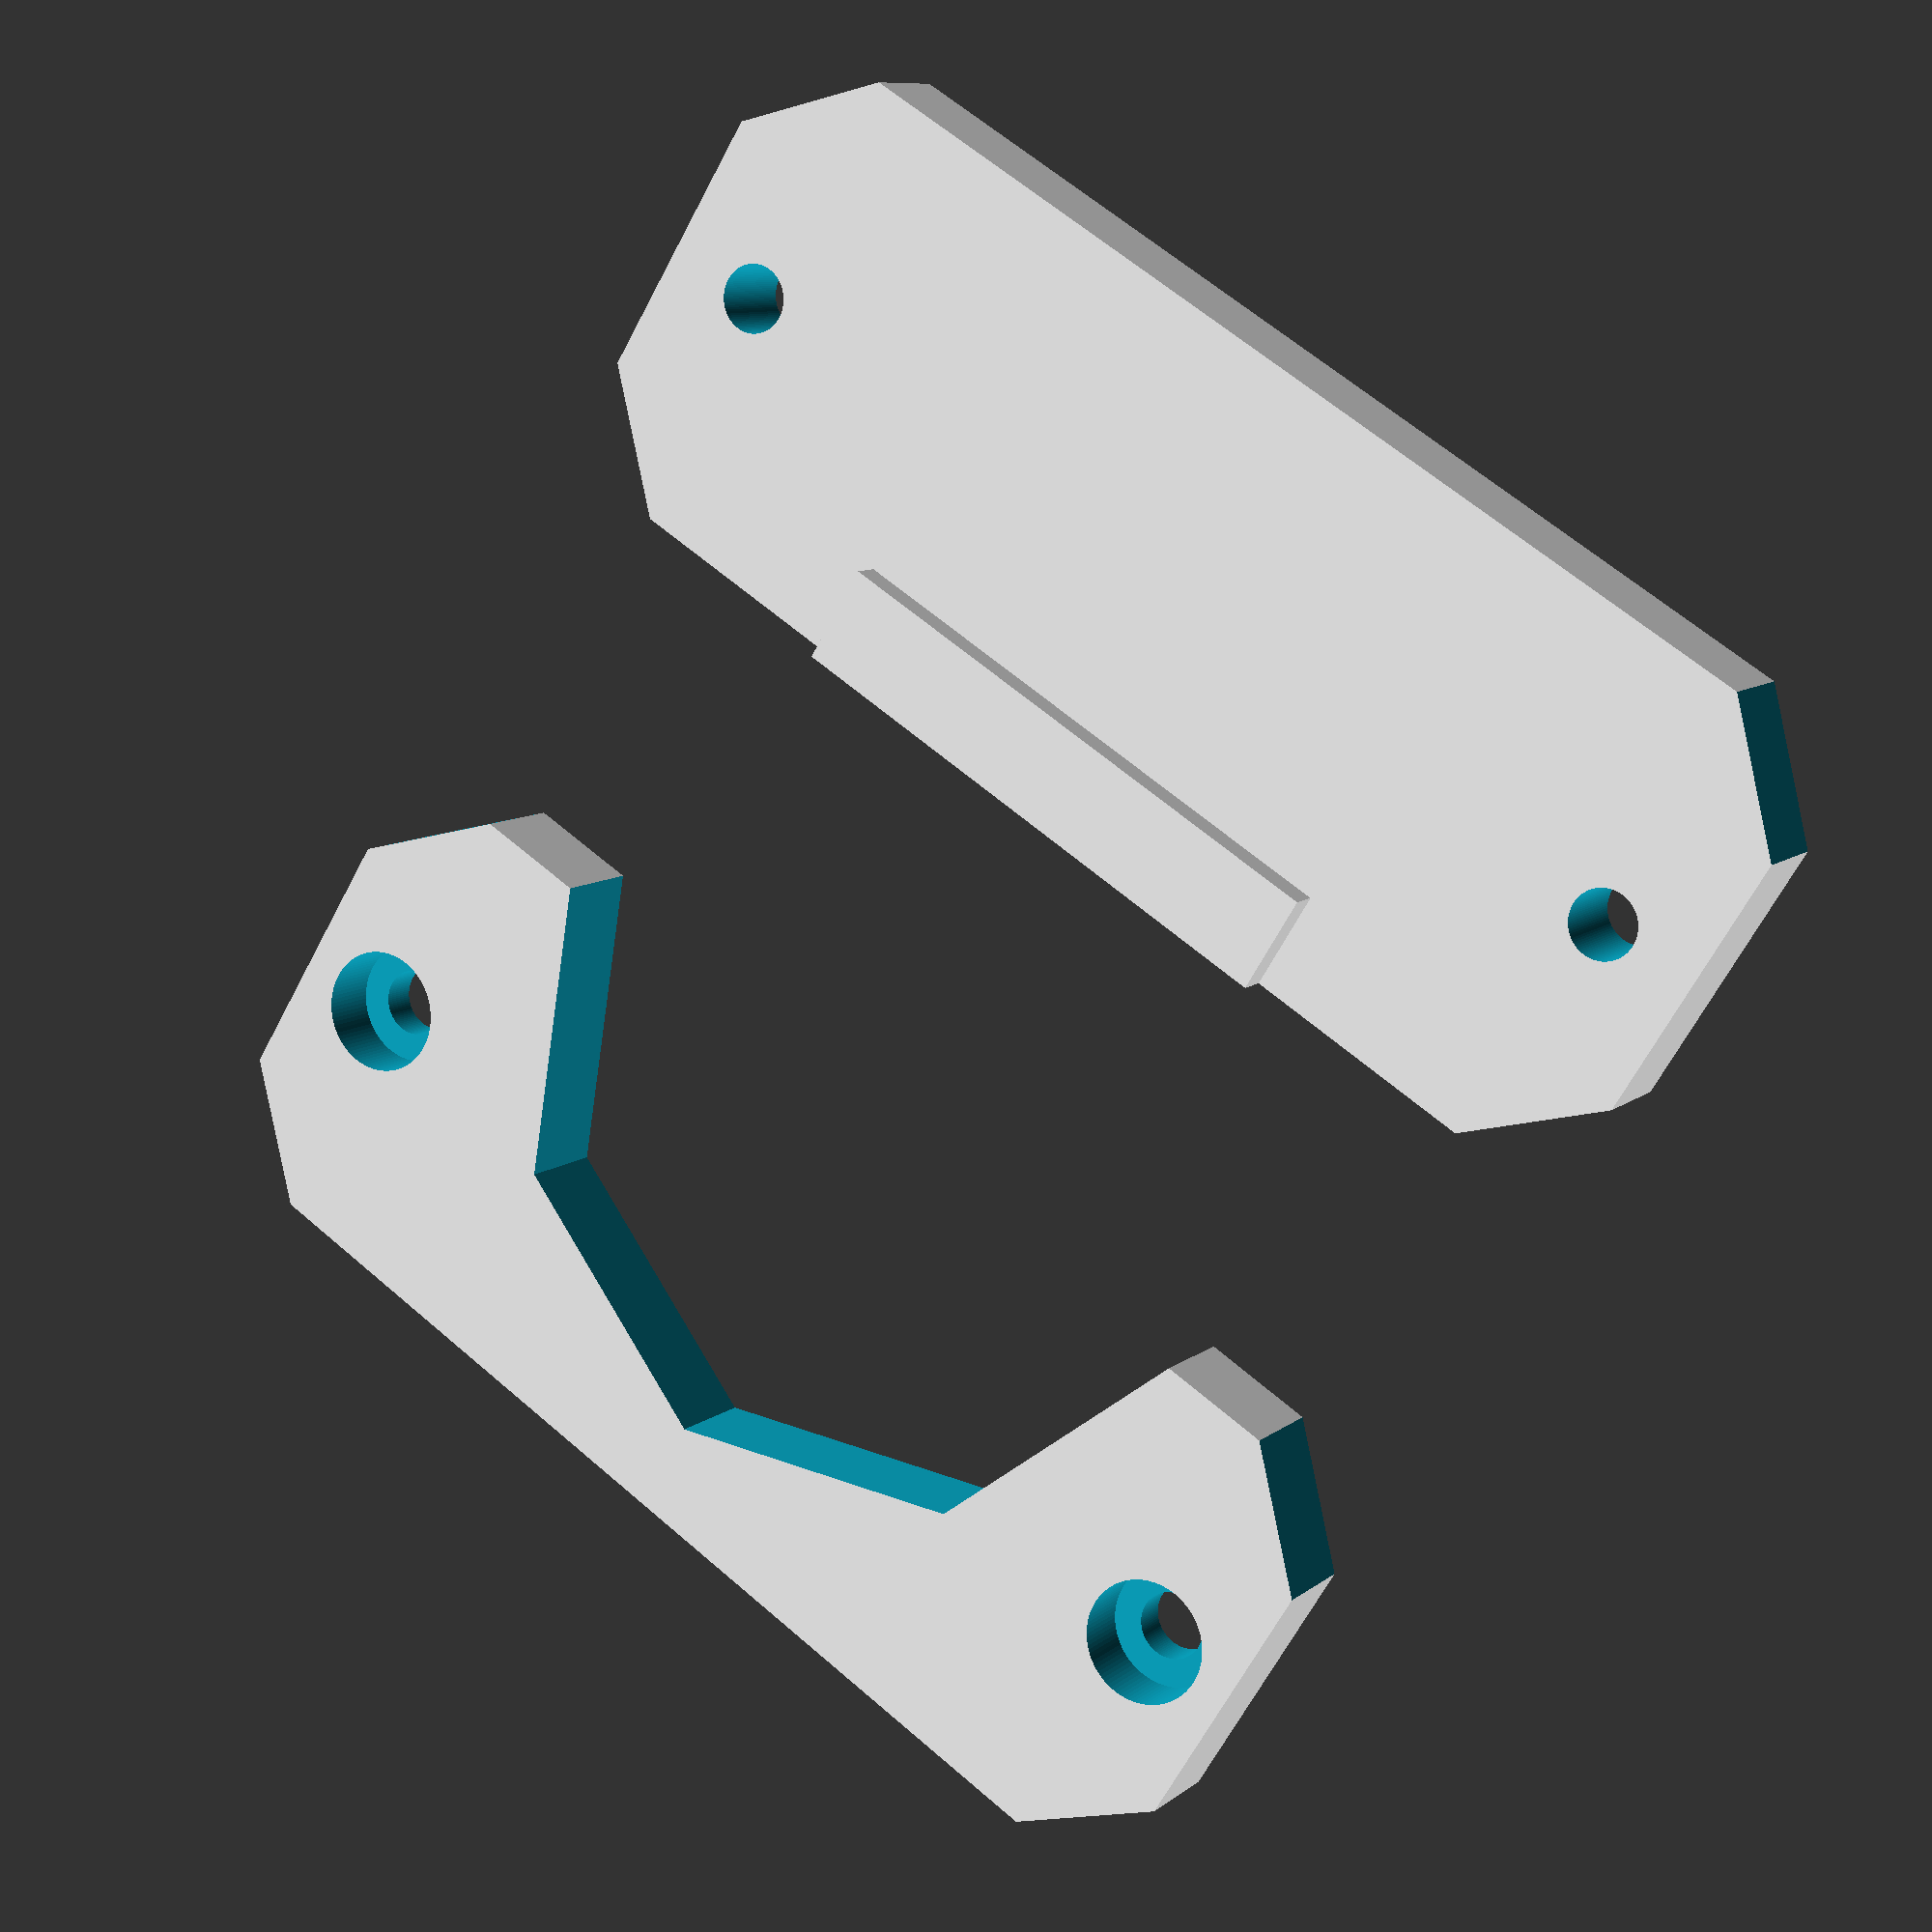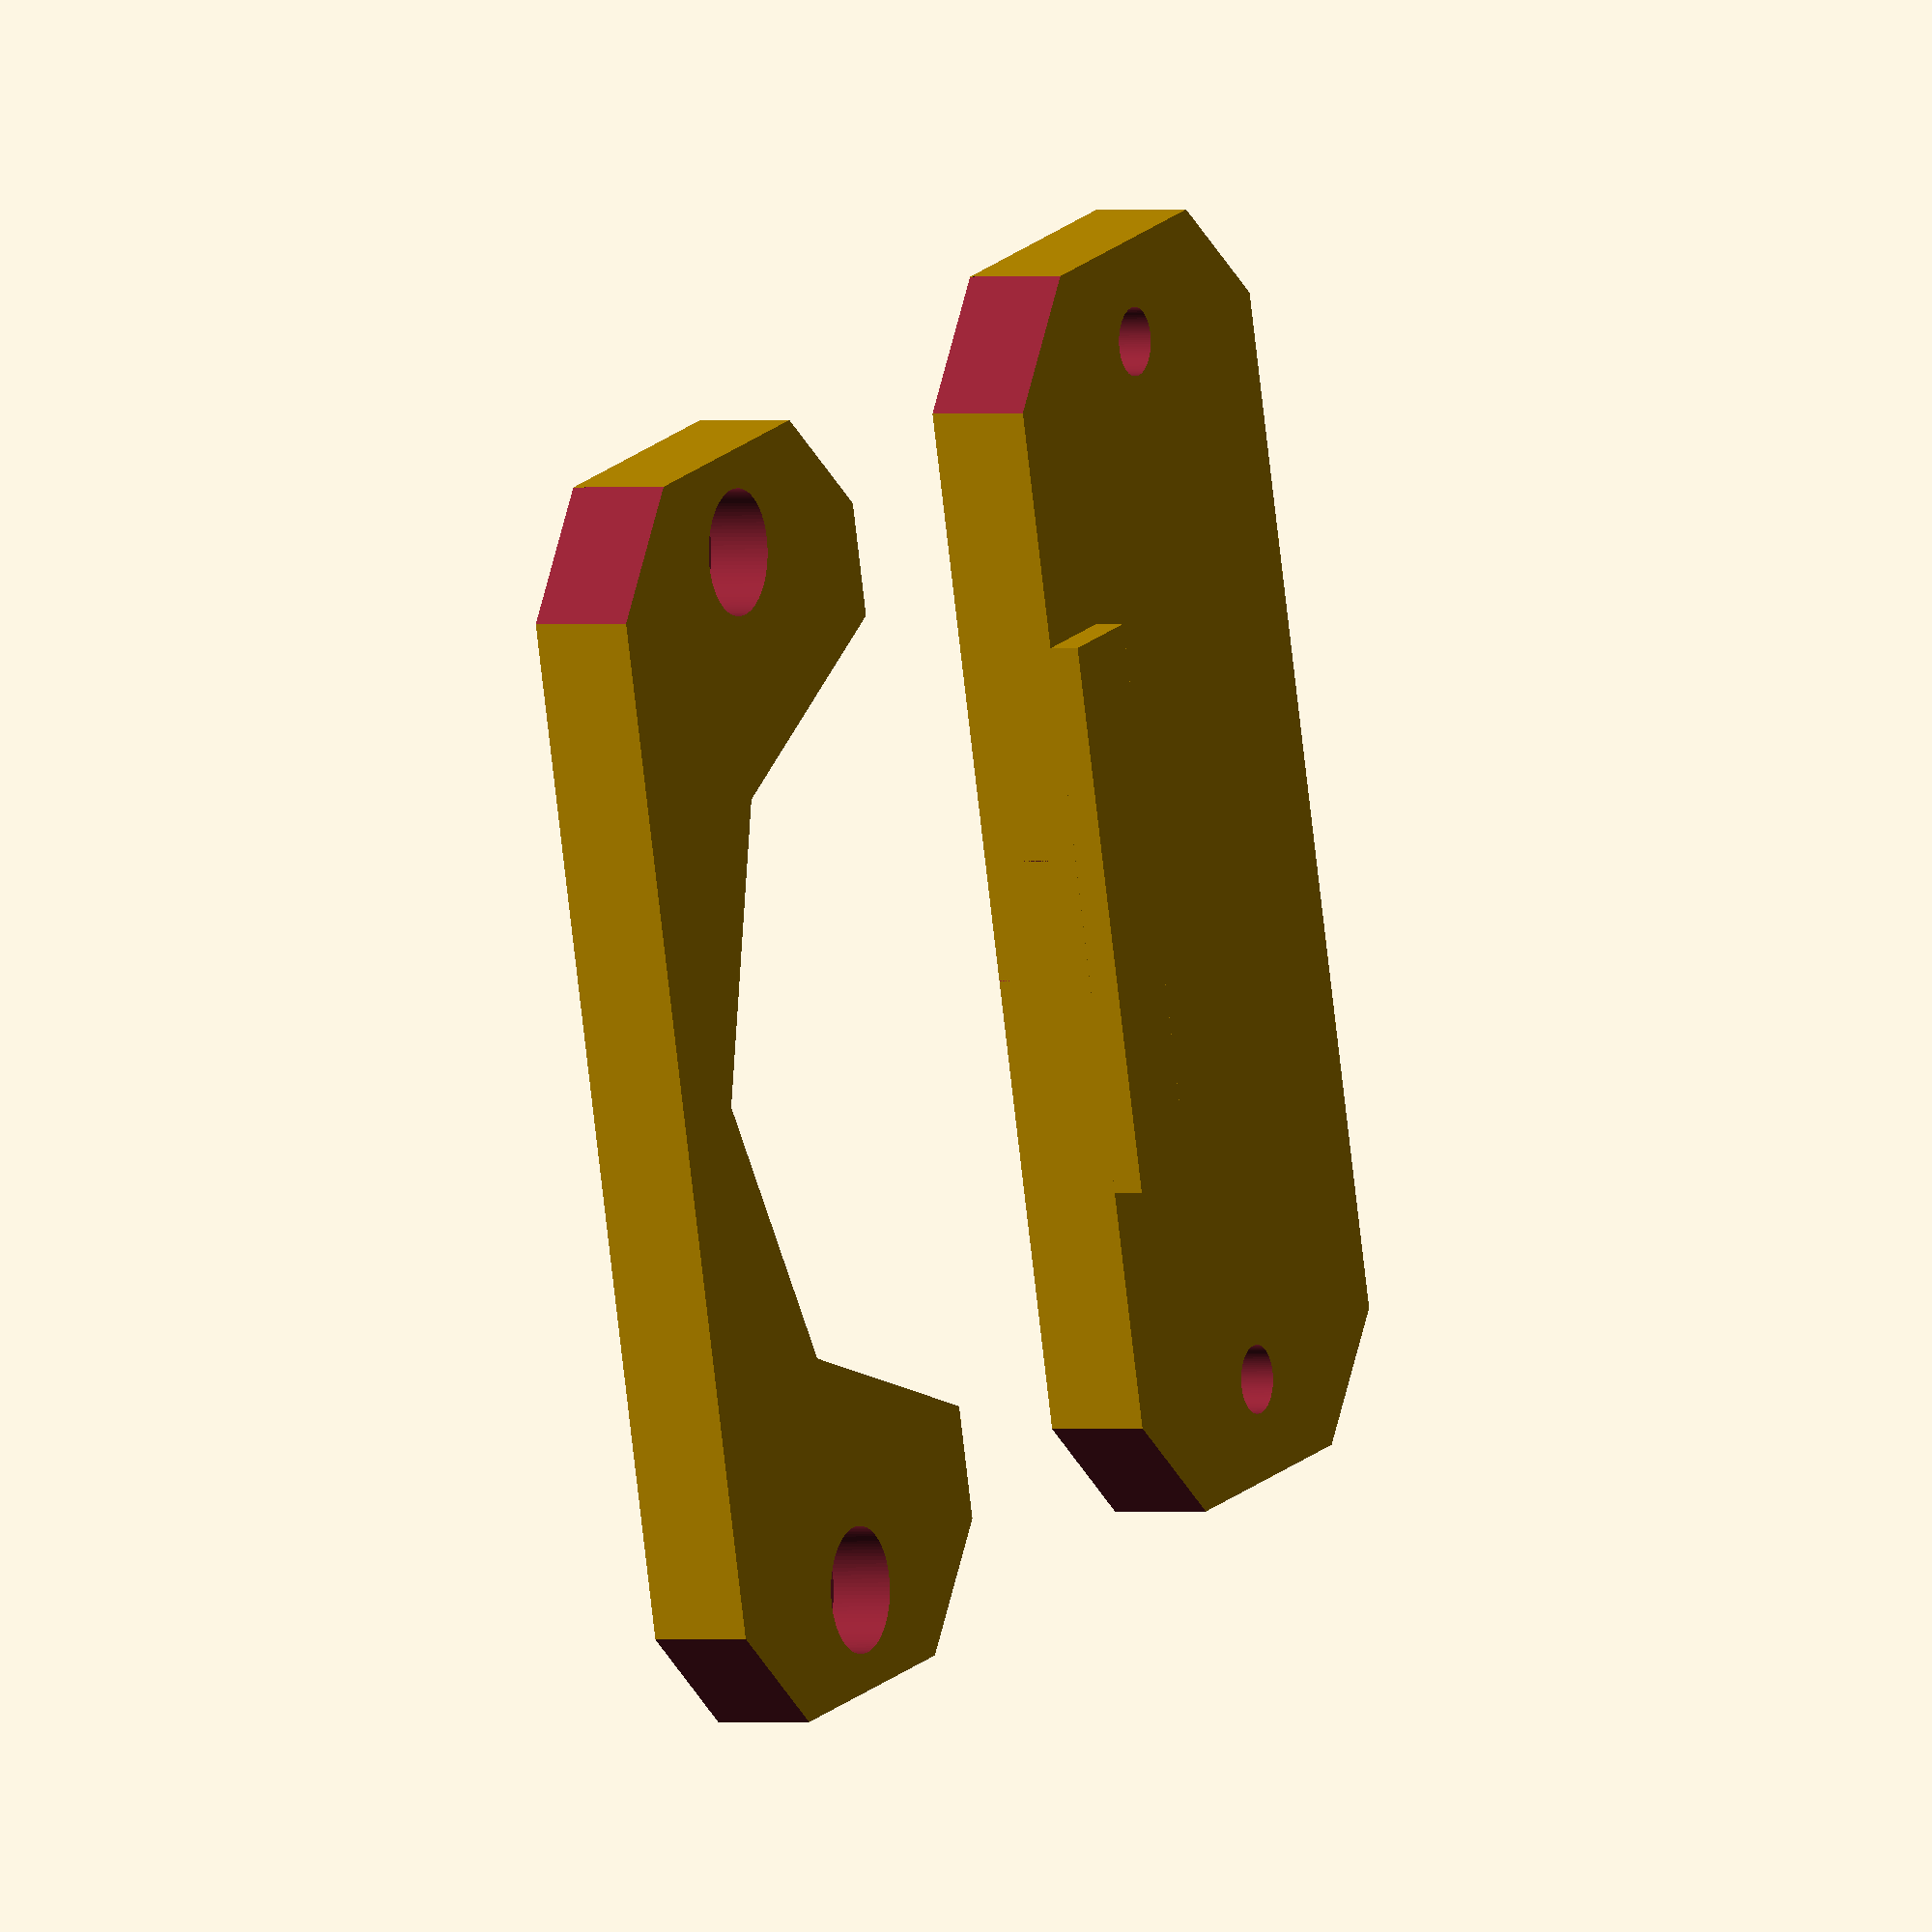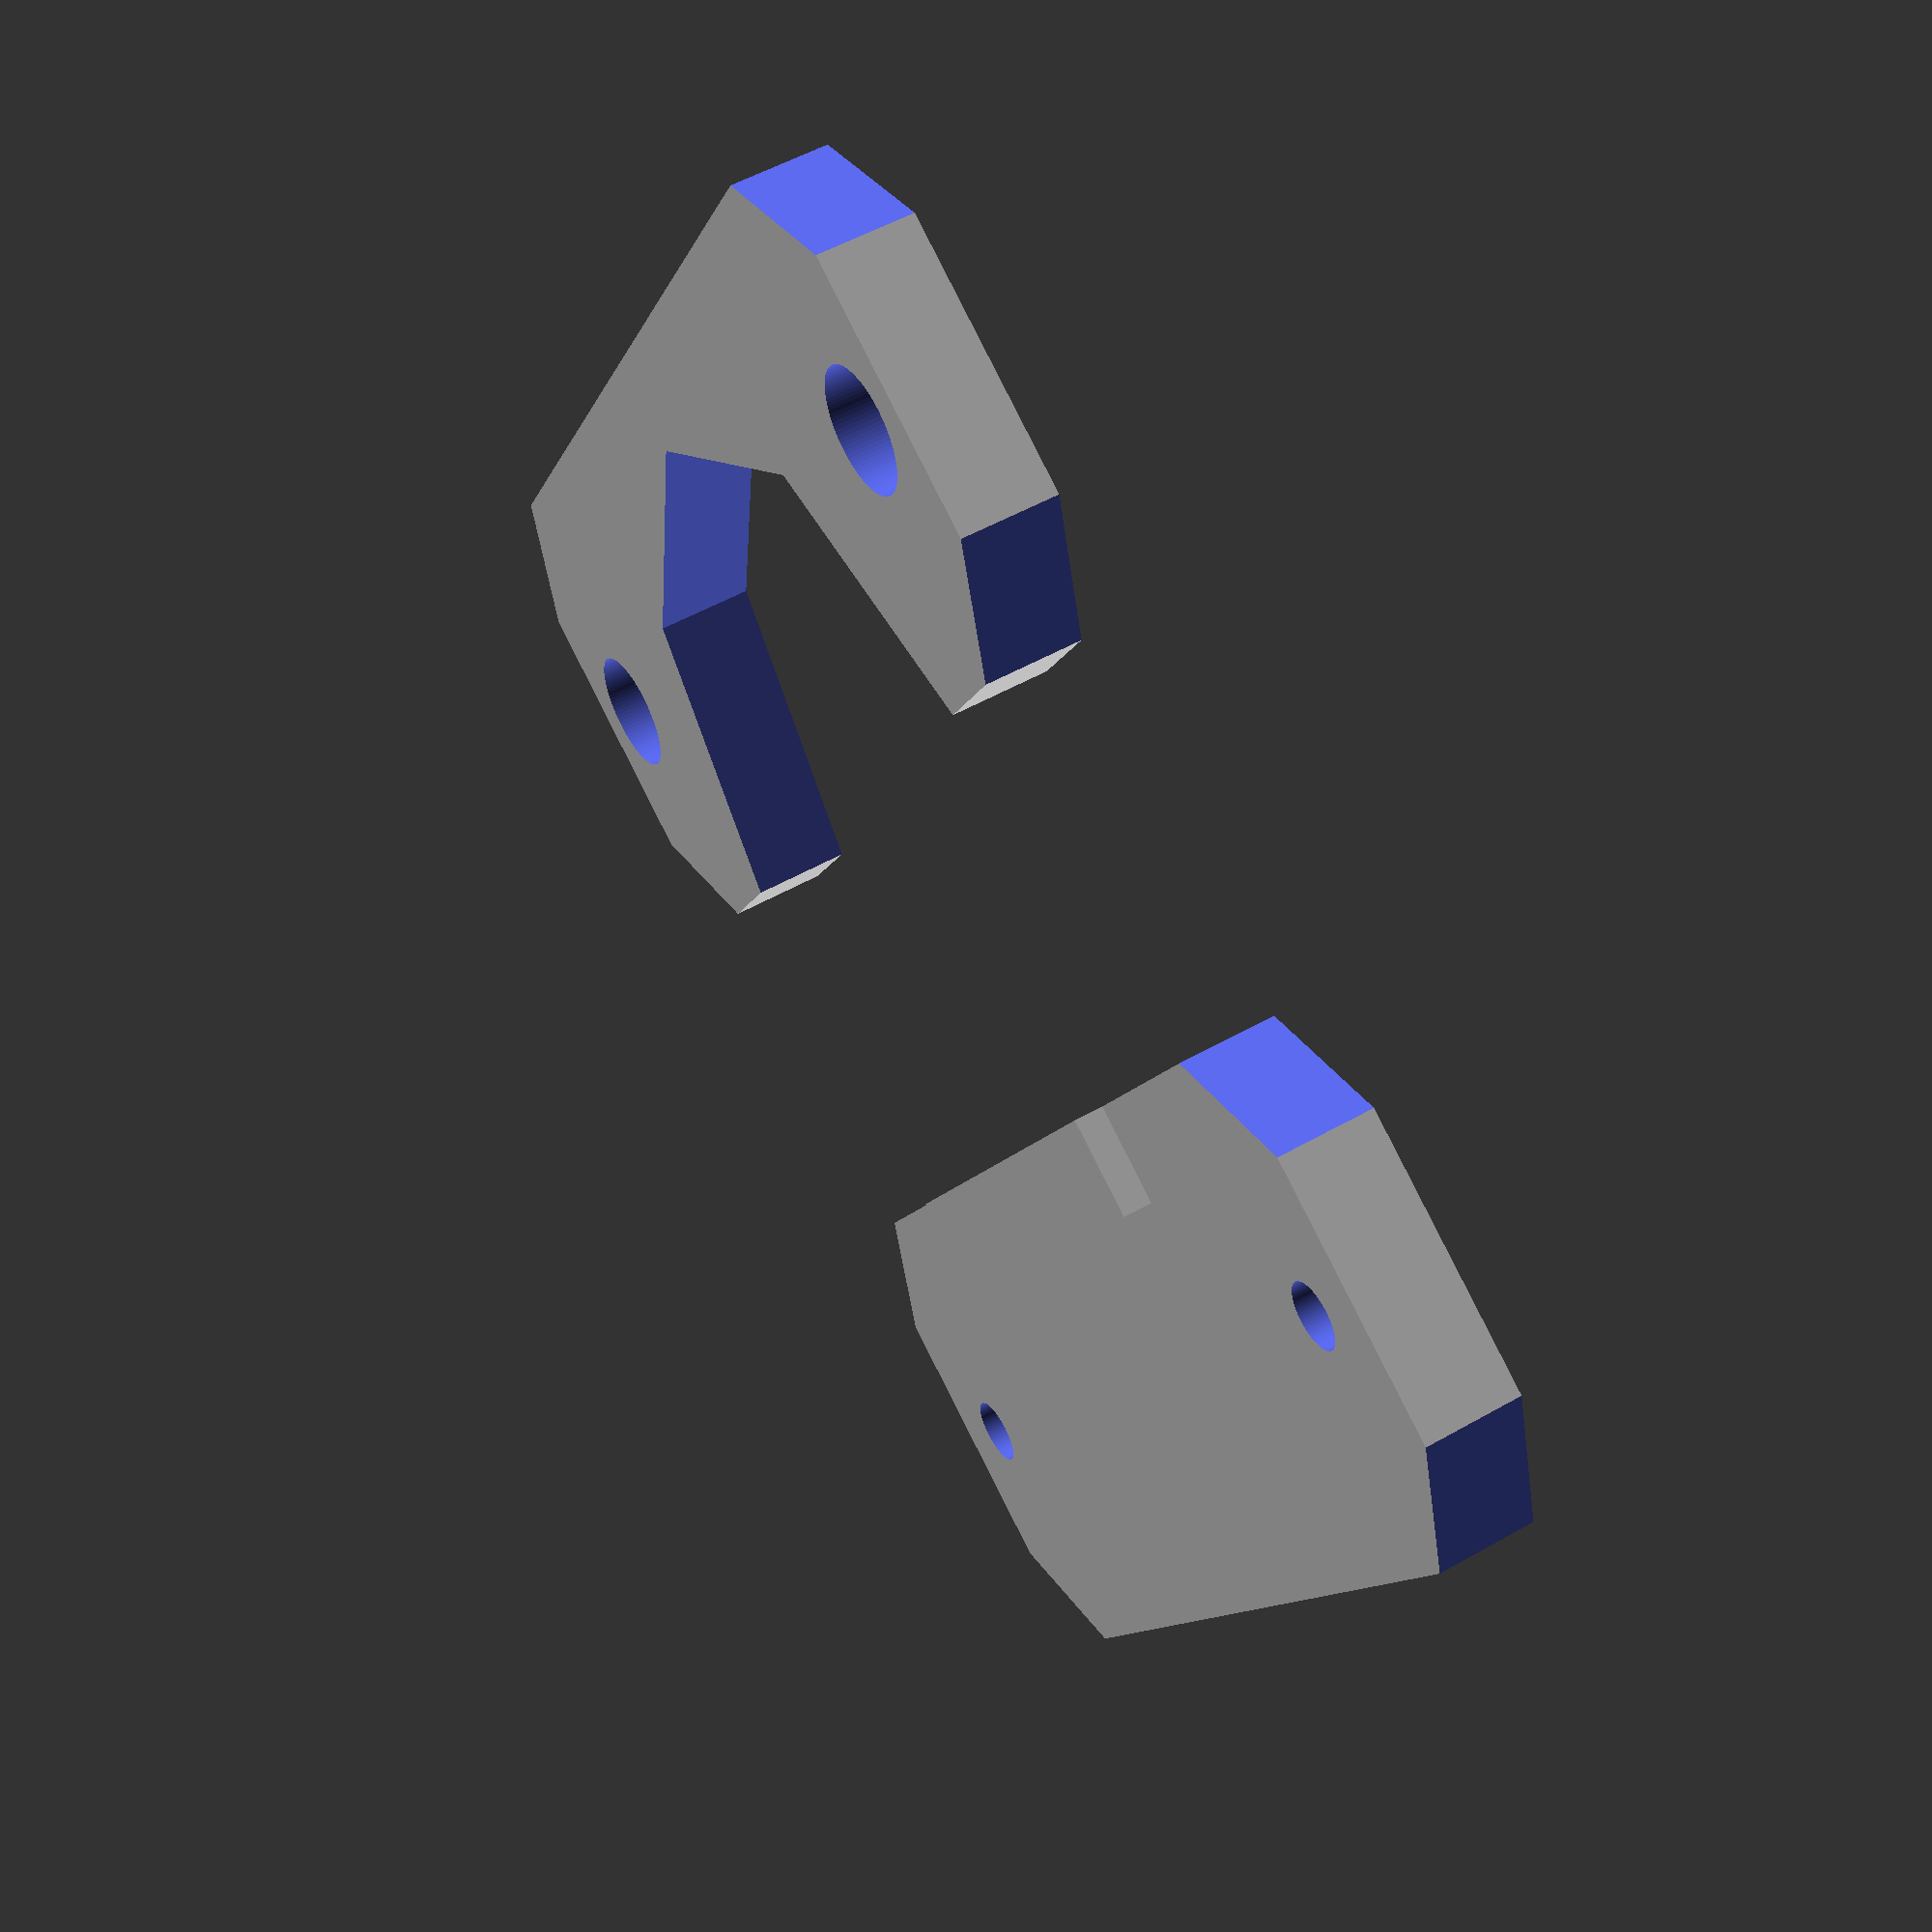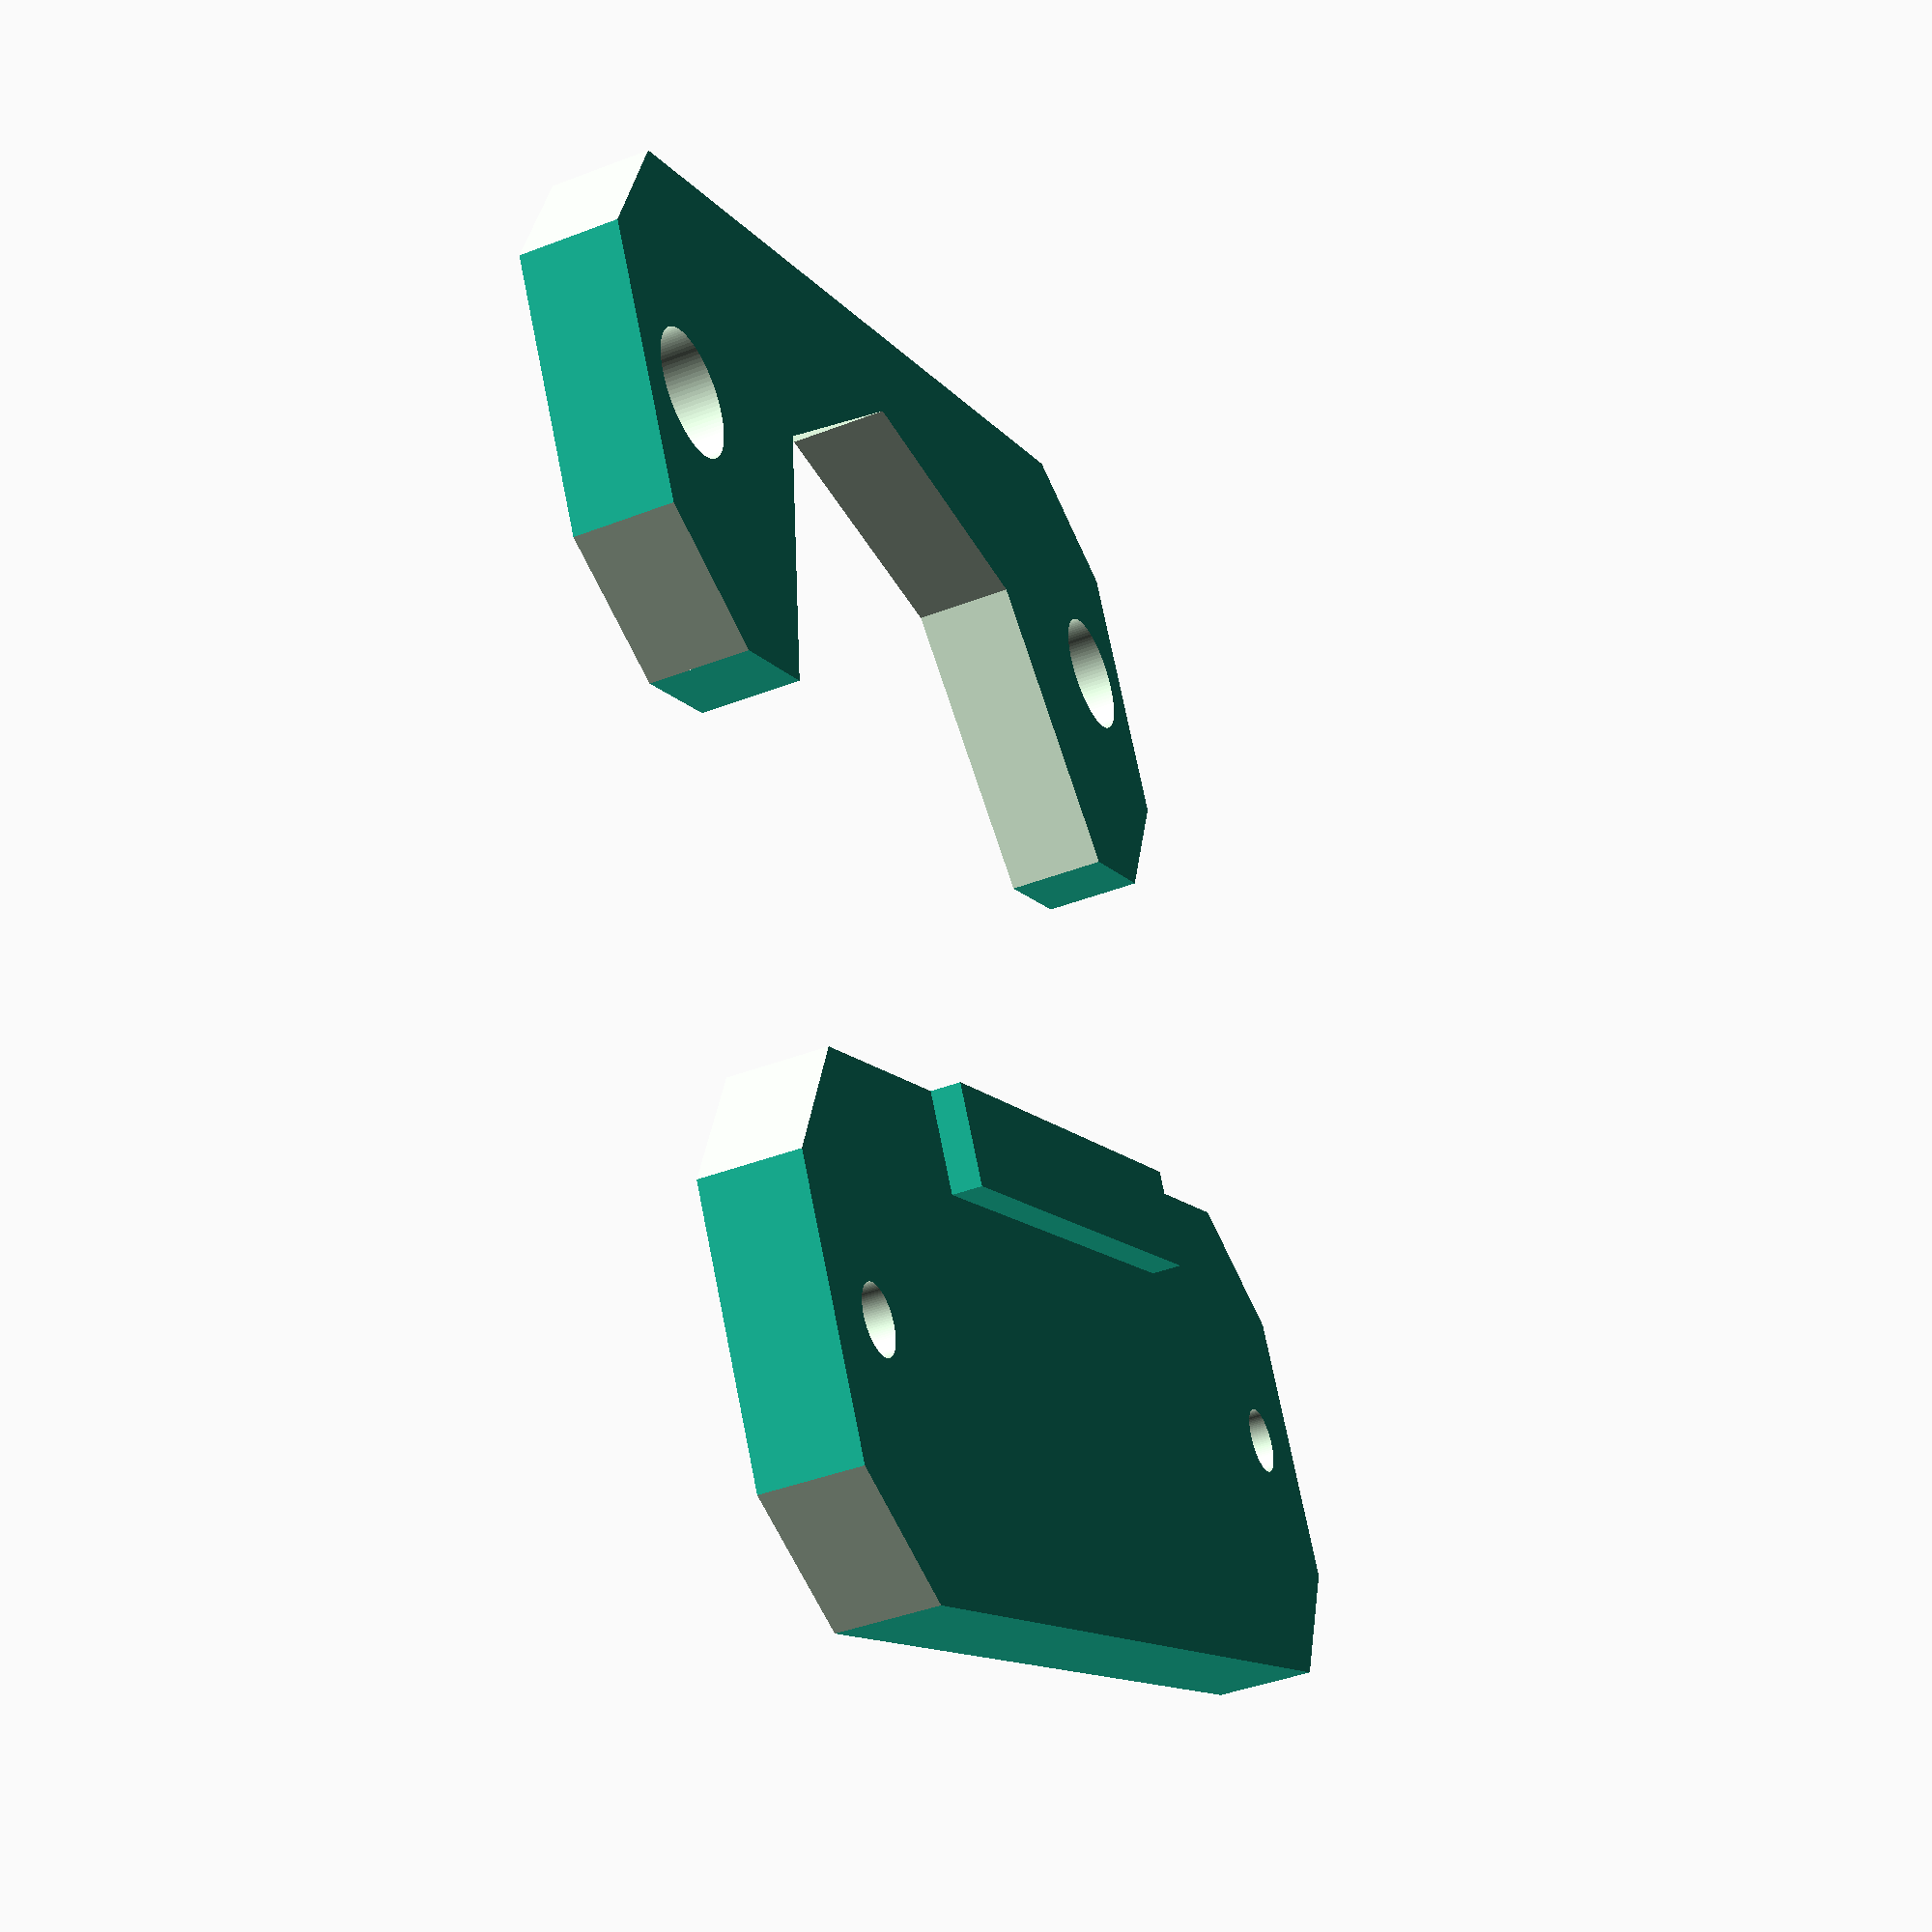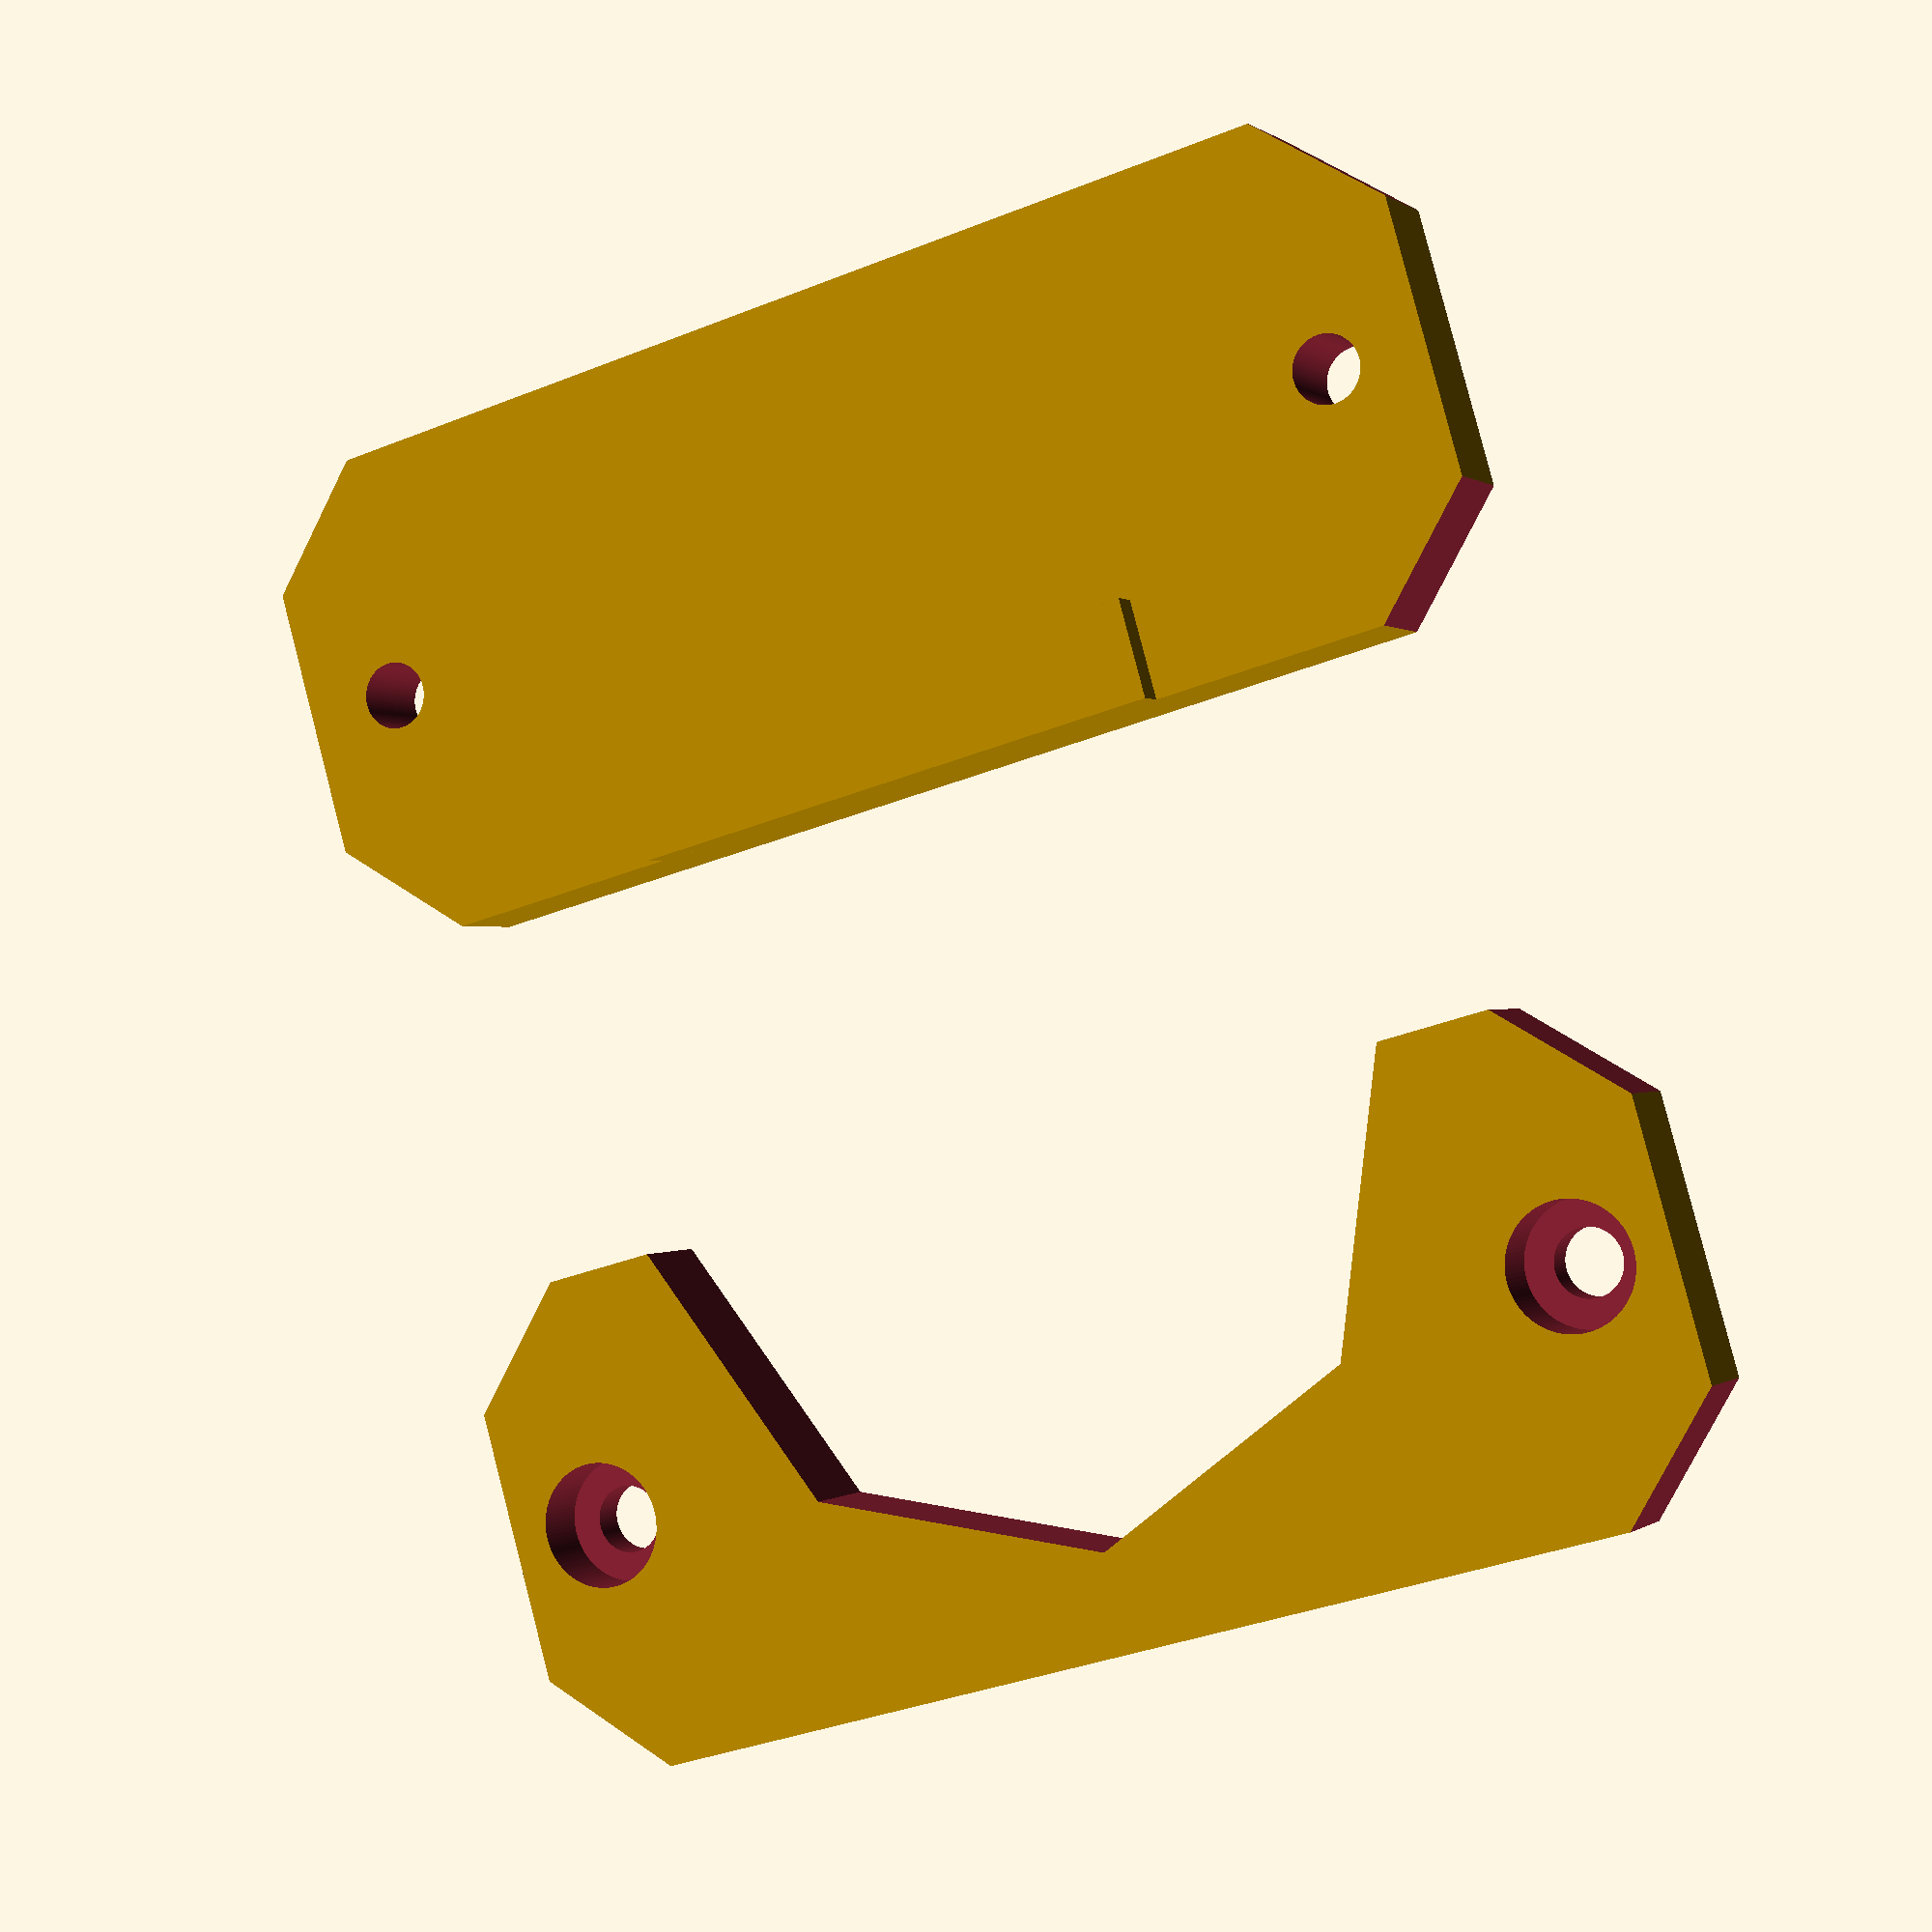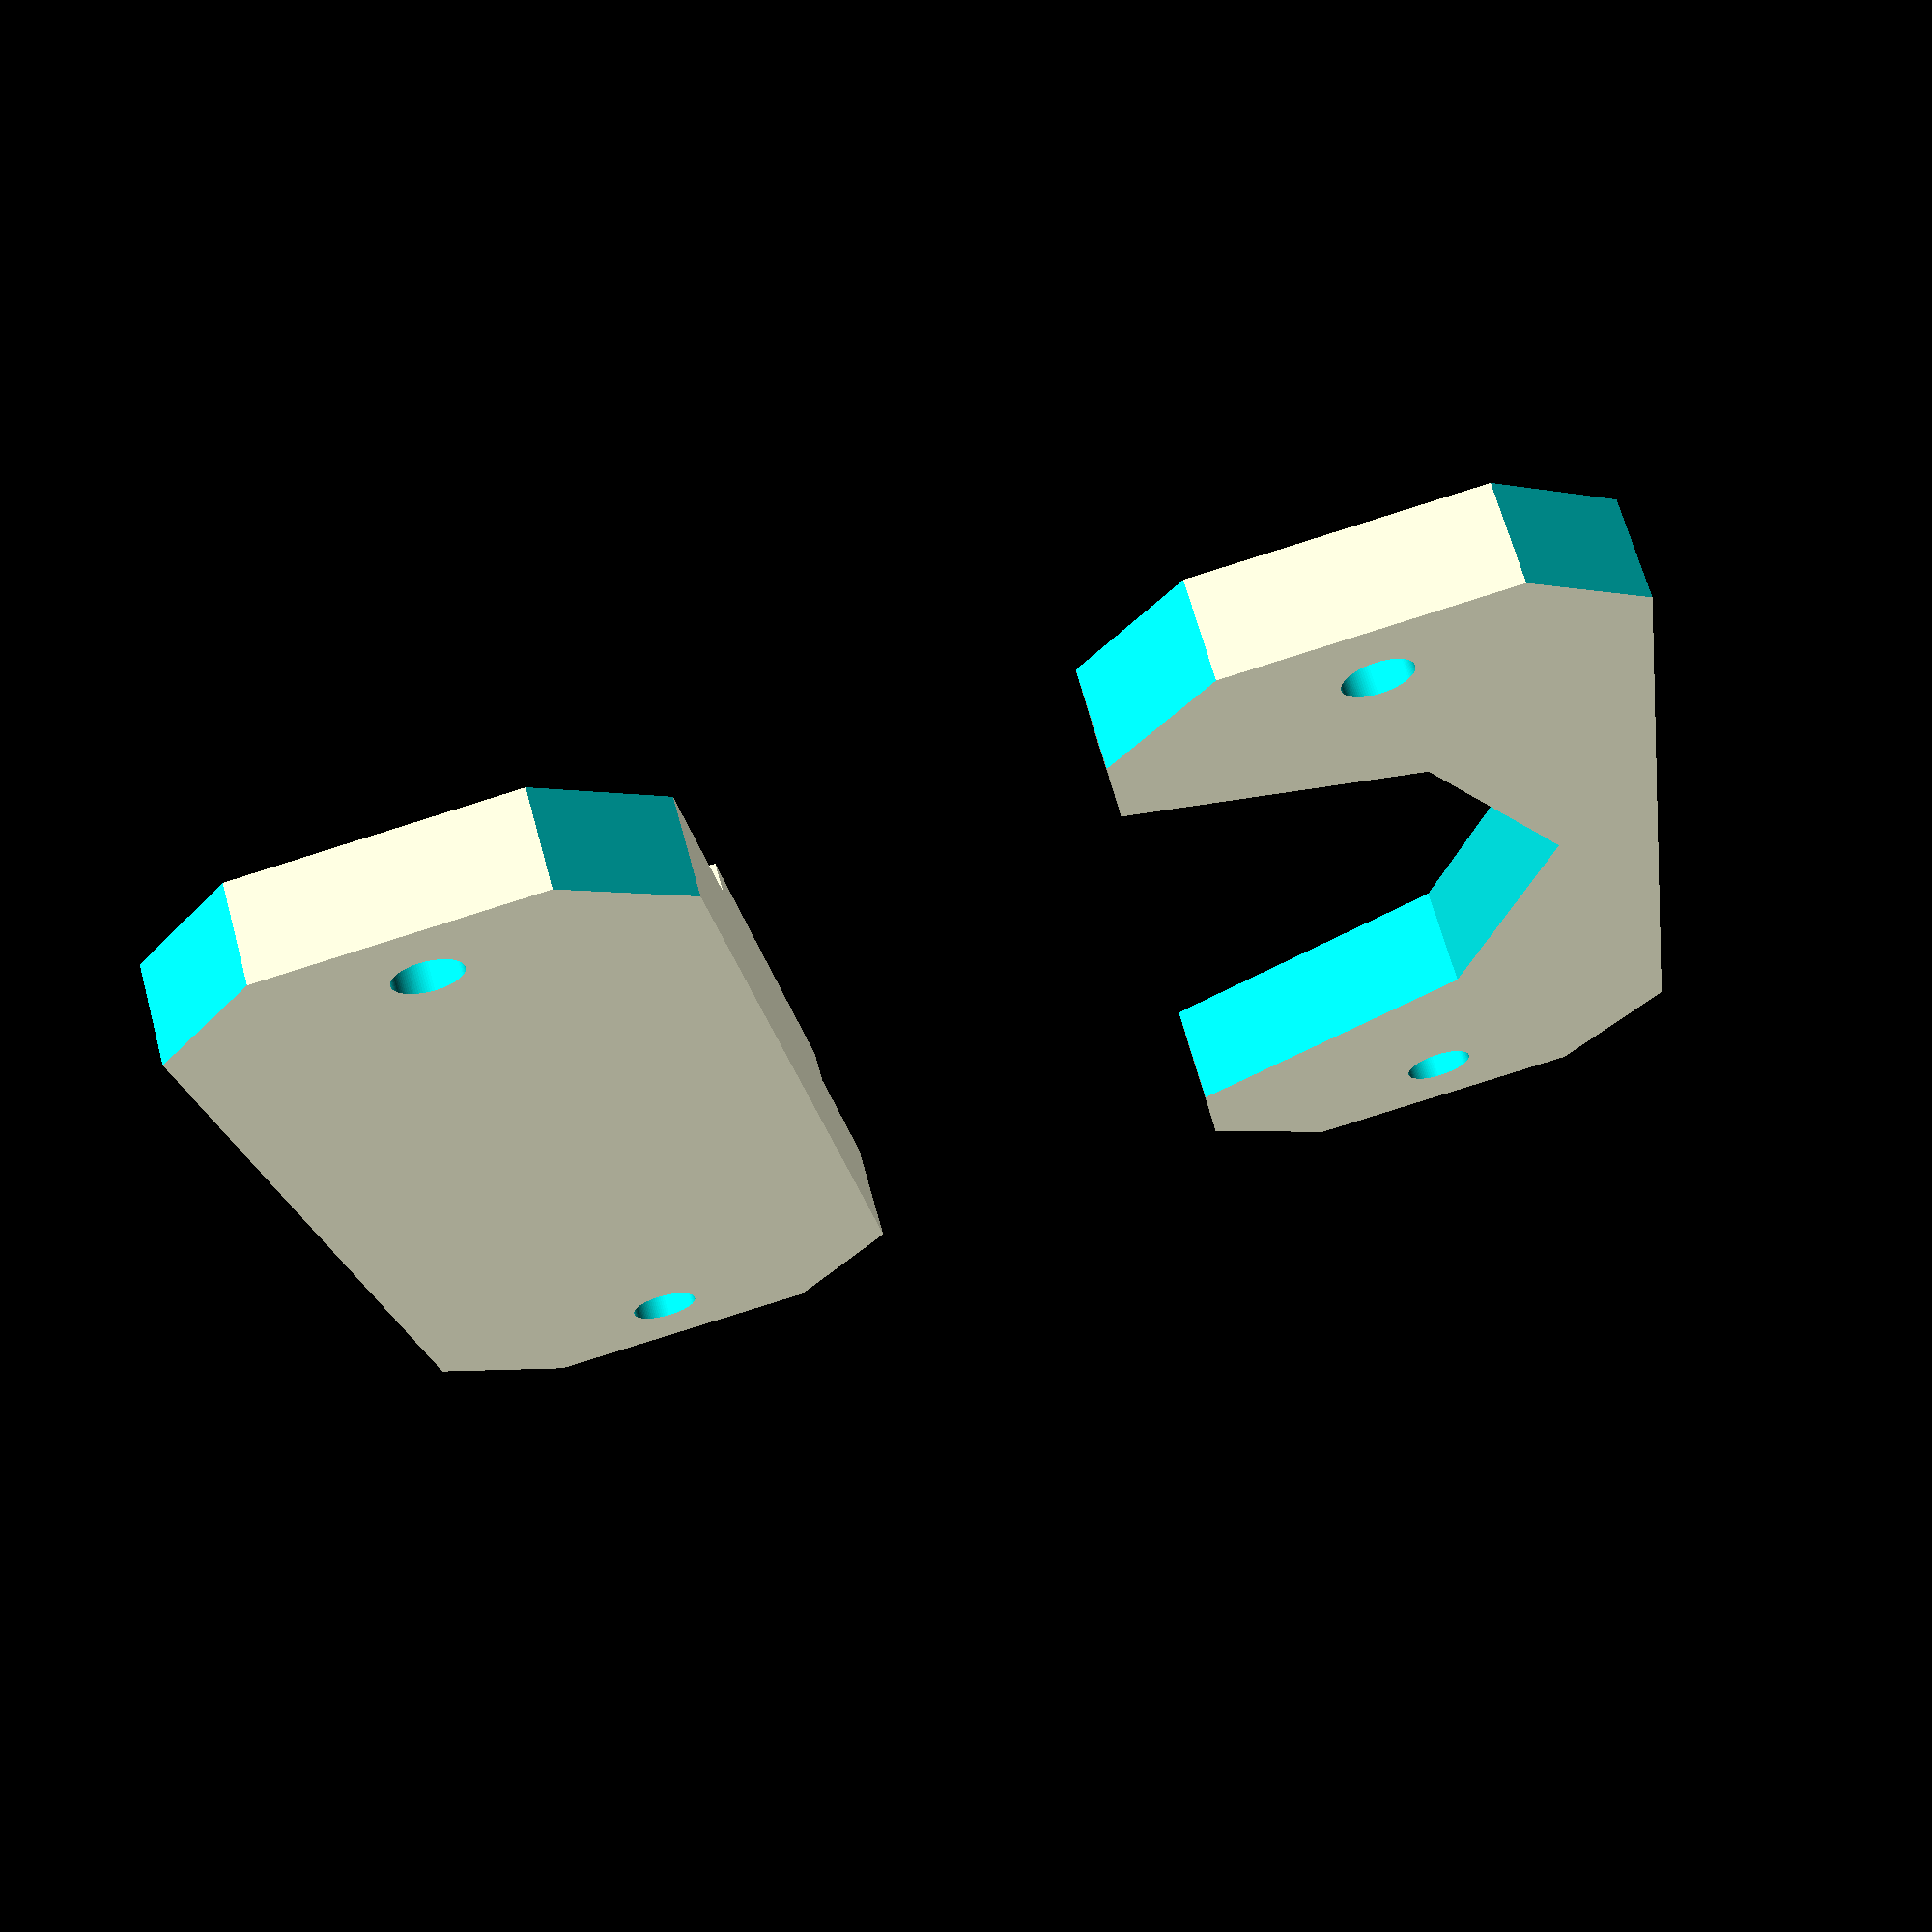
<openscad>
/***********************************************************************
Name ......... : keyHolder.scad
Description....: Parametric Key Holder
Author ....... : Garrett Melenka
Version ...... : V1.0 2017/05/21
Licence ...... : GPL
***********************************************************************/


//Length of Key Holder
Length = 79.375;
//Width of Key Holder
Width = 31.75;

//Thickness of Holder Plates
Thickness = 6.350;

//Measured Thickness of Keys
keyThickness = 1.905;

//Length of Spacer to stop keys
keySpacerLength = 35;
//Width of key spacer
keySpaceWidth = 6.35;


//Measured bolt diameter- undersize so bolt with thread into hole
boltDiameter = 4.318;
//Measured length of bolt
boltLength = Thickness+1;
//Measured diameter of bolt head
boltHeadDiameter= 8.0;
//Measured bolt head thickness
boltHeadThickness = 4.75;
//Offset of bolts from sides of hey holder
boltOffset = 6.35;

//Diameter of thumb hole
thumbHoleDiameter = 50.8;
//Change number of facets for key thumb hole
thumHoleNumSides = 8; //[3:1:100]

//Chamfer Angle
chamferAngle=45;
//Chamfer Width
chamferWidth = 10;


module keyHolderBottom()
{
    
    difference(){
    union(){
    cube([Length, Width, Thickness], center = true);
    
    
    translate([0,Width*0.5-keySpaceWidth*0.5,Thickness*0.5+keyThickness*0.5]){
    cube([keySpacerLength, keySpaceWidth, keyThickness], center = true);
    }
    }
    
    translate([Length*0.5-boltOffset,0,0])
    {
    cylinder(r = boltDiameter*0.5, h = boltLength, center=true, $fn=100);
    }
 
    translate([-Length*0.5+boltOffset,0,0])
    {
    cylinder(r = boltDiameter*0.5, h = boltLength, center=true, $fn=100);
    }

    translate([Length*0.5, Width*0.5,0]){
    rotate([0,0,chamferAngle]){
    cube([chamferWidth, chamferWidth, Thickness+1], center= true);    
    }
    }
    
    translate([-Length*0.5, Width*0.5,0]){
    rotate([0,0,chamferAngle]){
    cube([chamferWidth, chamferWidth, Thickness+1], center= true);    
    }
    }
    
    translate([-Length*0.5, -Width*0.5,0]){
    rotate([0,0,chamferAngle]){
    cube([chamferWidth, chamferWidth, Thickness+1], center= true);    
    }
    }
    
    translate([Length*0.5, -Width*0.5,0]){
    rotate([0,0,chamferAngle]){
    cube([chamferWidth, chamferWidth, Thickness+1], center= true);    
    }
    }
    
    
    
    }
    
}



module keyHolderTop()
{
    
    difference(){
    cube([Length, Width, Thickness], center = true);
    
    translate([Length*0.5-boltOffset,0,0])
    {
    cylinder(r = boltDiameter*0.5, h = boltLength, center=true, $fn=100);
    }
    
    translate([Length*0.5-boltOffset,0,Thickness-boltHeadThickness])
    {
    cylinder(r = boltHeadDiameter*0.5, h = boltHeadThickness, center=true, $fn=100);
    }
    
    
 
    translate([-Length*0.5+boltOffset,0,Thickness-boltHeadThickness])
    {
    cylinder(r = boltHeadDiameter*0.5, h = boltHeadThickness, center=true, $fn=100);
    }
    
    translate([-Length*0.5+boltOffset,0,0])
    {
    cylinder(r = boltDiameter*0.5, h = boltLength, center=true, $fn=100);
    }

    translate([Length*0.5, Width*0.5,0]){
    rotate([0,0,chamferAngle]){
    cube([chamferWidth, chamferWidth, Thickness+1], center= true);    
    }
    }
    
    translate([-Length*0.5, Width*0.5,0]){
    rotate([0,0,chamferAngle]){
    cube([chamferWidth, chamferWidth, Thickness+1], center= true);    
    }
    }
    
    translate([-Length*0.5, -Width*0.5,0]){
    rotate([0,0,chamferAngle]){
    cube([chamferWidth, chamferWidth, Thickness+1], center= true);    
    }
    }
    
    translate([Length*0.5, -Width*0.5,0]){
    rotate([0,0,chamferAngle]){
    cube([chamferWidth, chamferWidth, Thickness+1], center= true);    
    }
    }
    
    
    translate([0,-Width*0.5,0]){
    cylinder(r=thumbHoleDiameter*0.5, h=Thickness+1, center=true, $fn=thumHoleNumSides);
    }
    
    
    }
    
    
    
}



keyHolderBottom();


translate([0, Width*1.75, 0]){
keyHolderTop();
}


</openscad>
<views>
elev=350.6 azim=211.7 roll=28.4 proj=p view=wireframe
elev=0.8 azim=255.6 roll=297.4 proj=o view=wireframe
elev=307.0 azim=299.6 roll=58.6 proj=p view=wireframe
elev=222.3 azim=151.7 roll=245.3 proj=p view=wireframe
elev=180.0 azim=344.2 roll=156.6 proj=p view=solid
elev=292.4 azim=278.4 roll=164.6 proj=p view=solid
</views>
